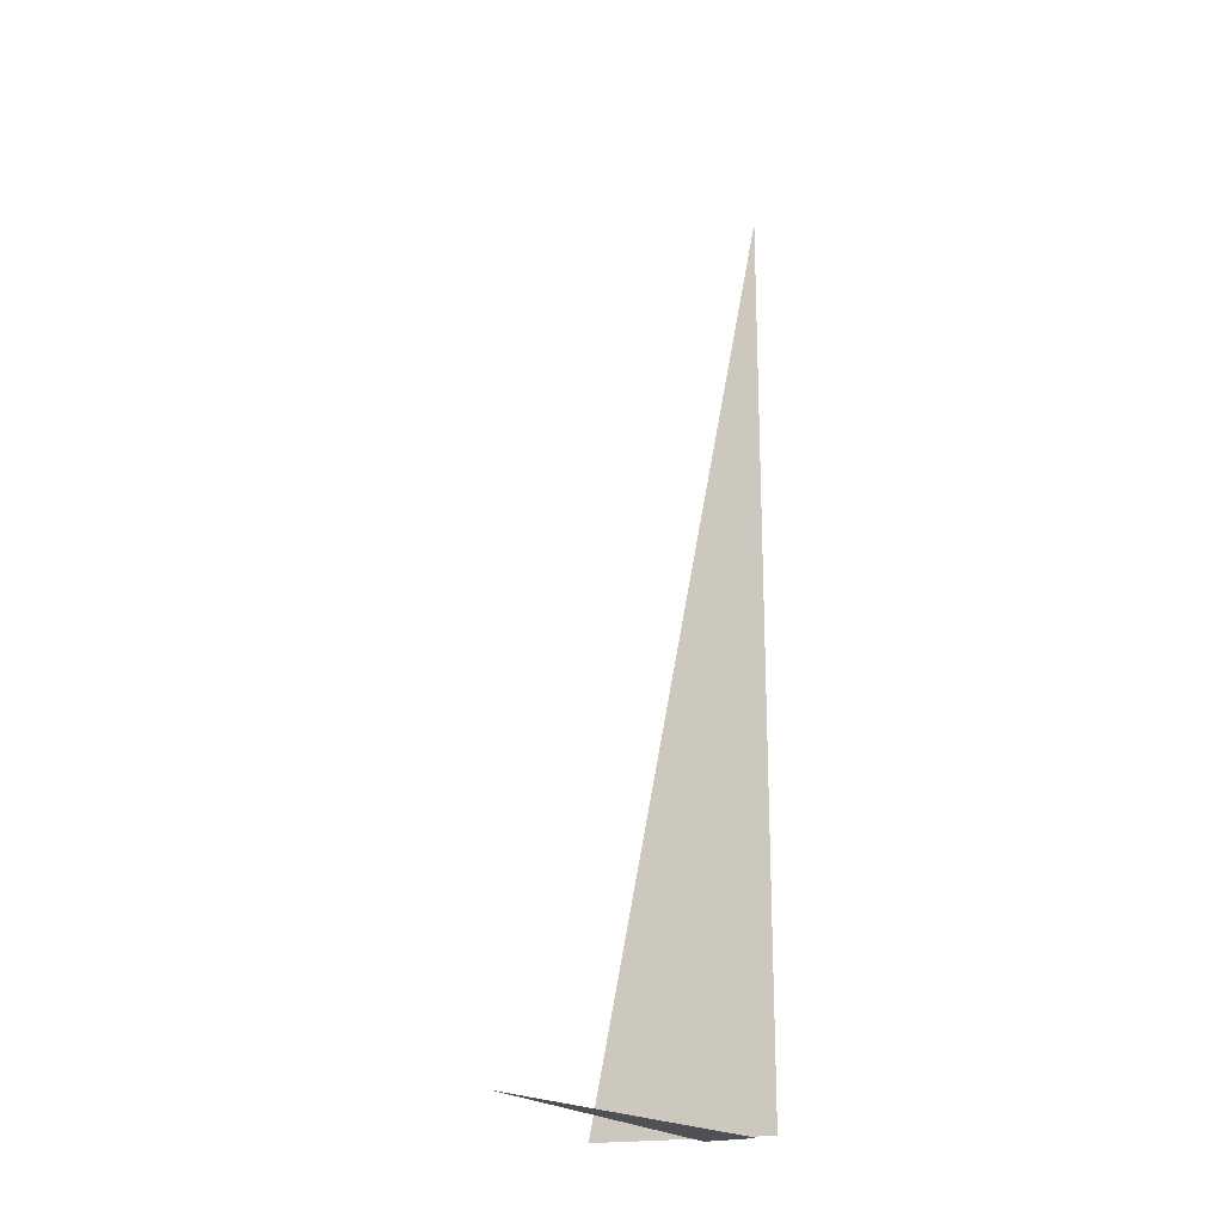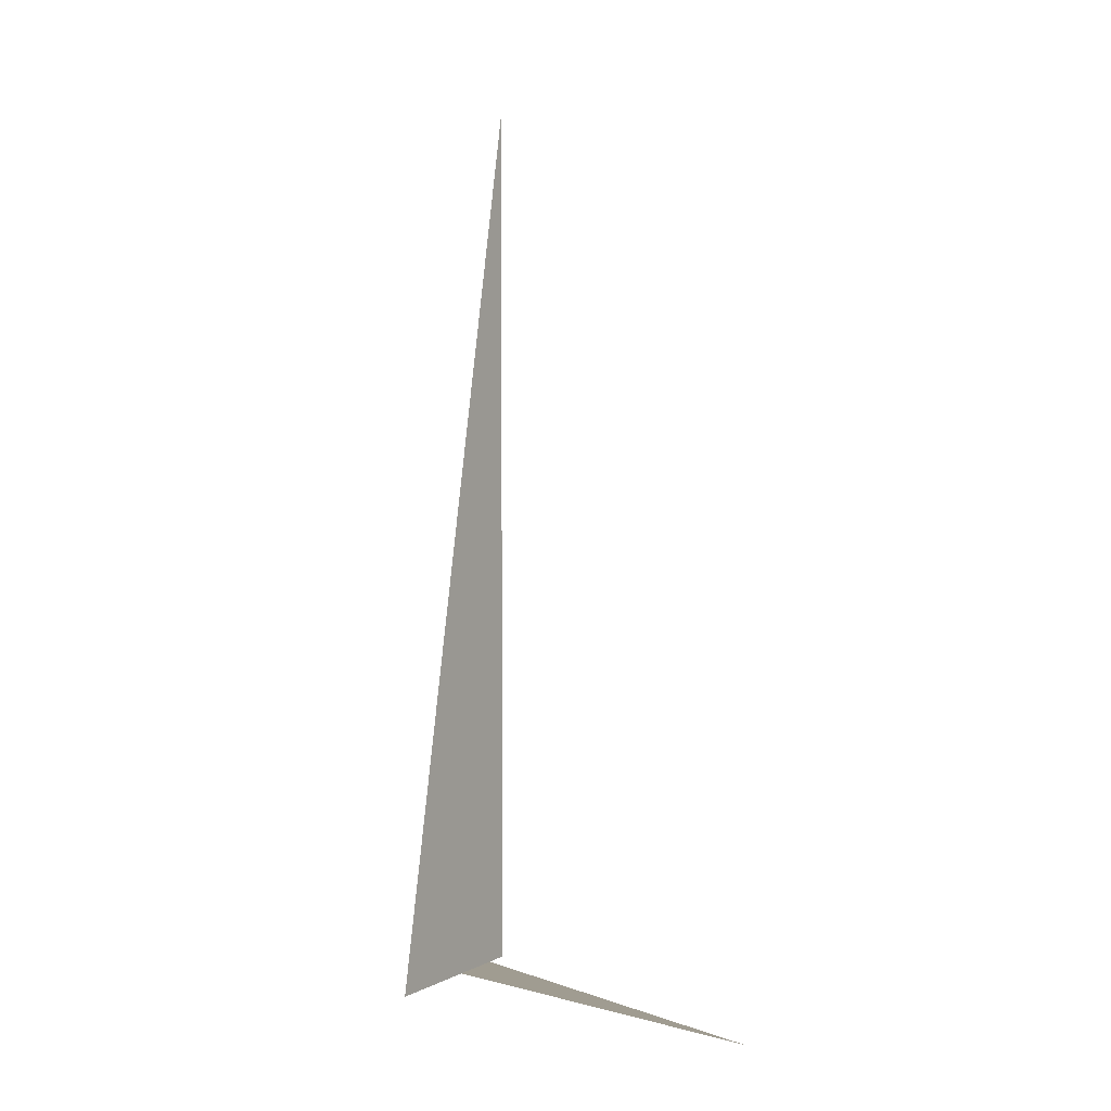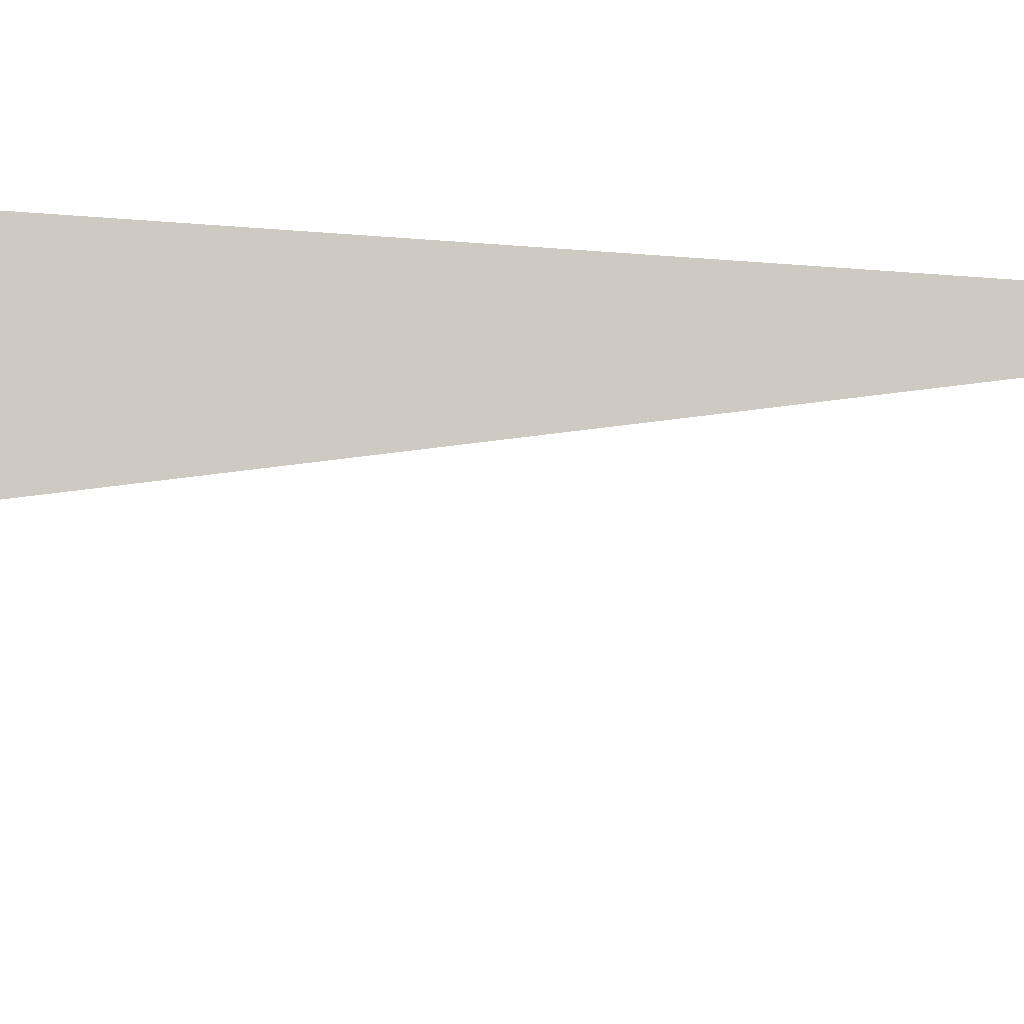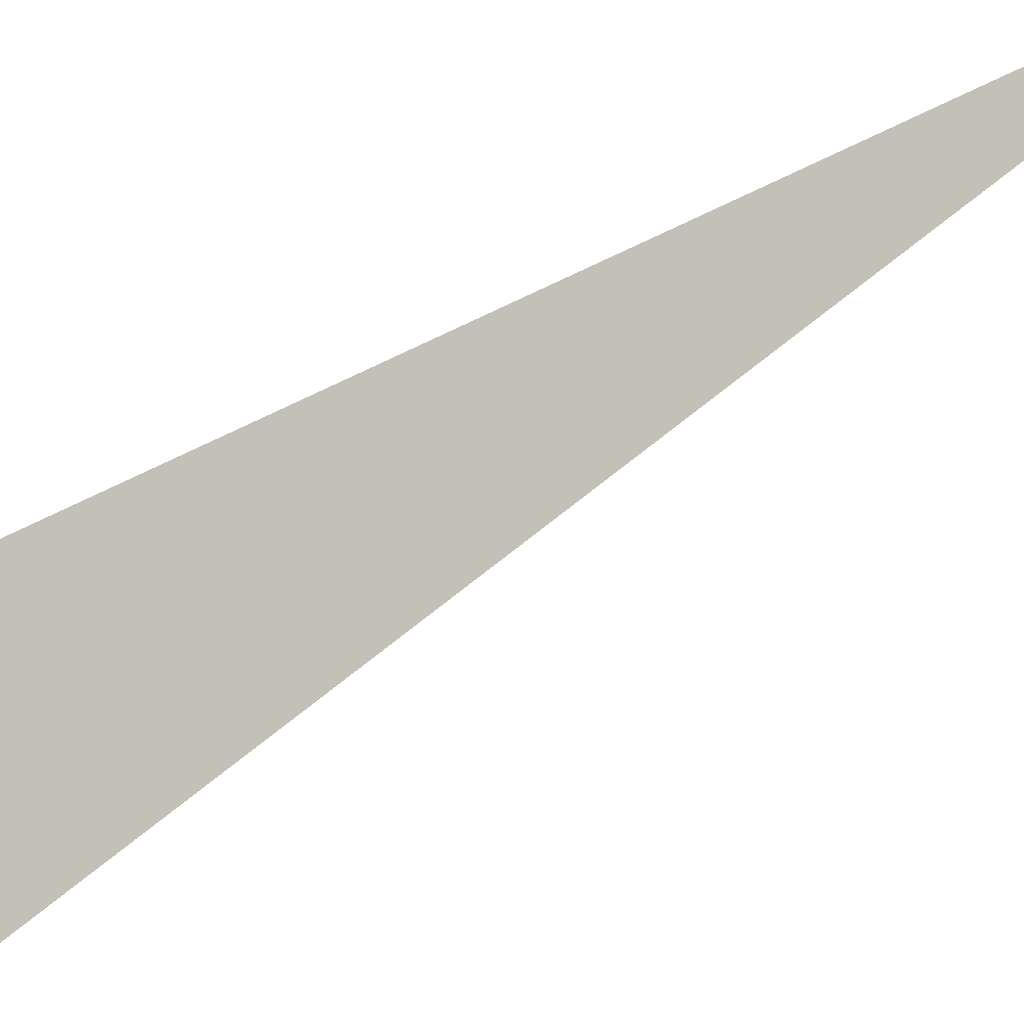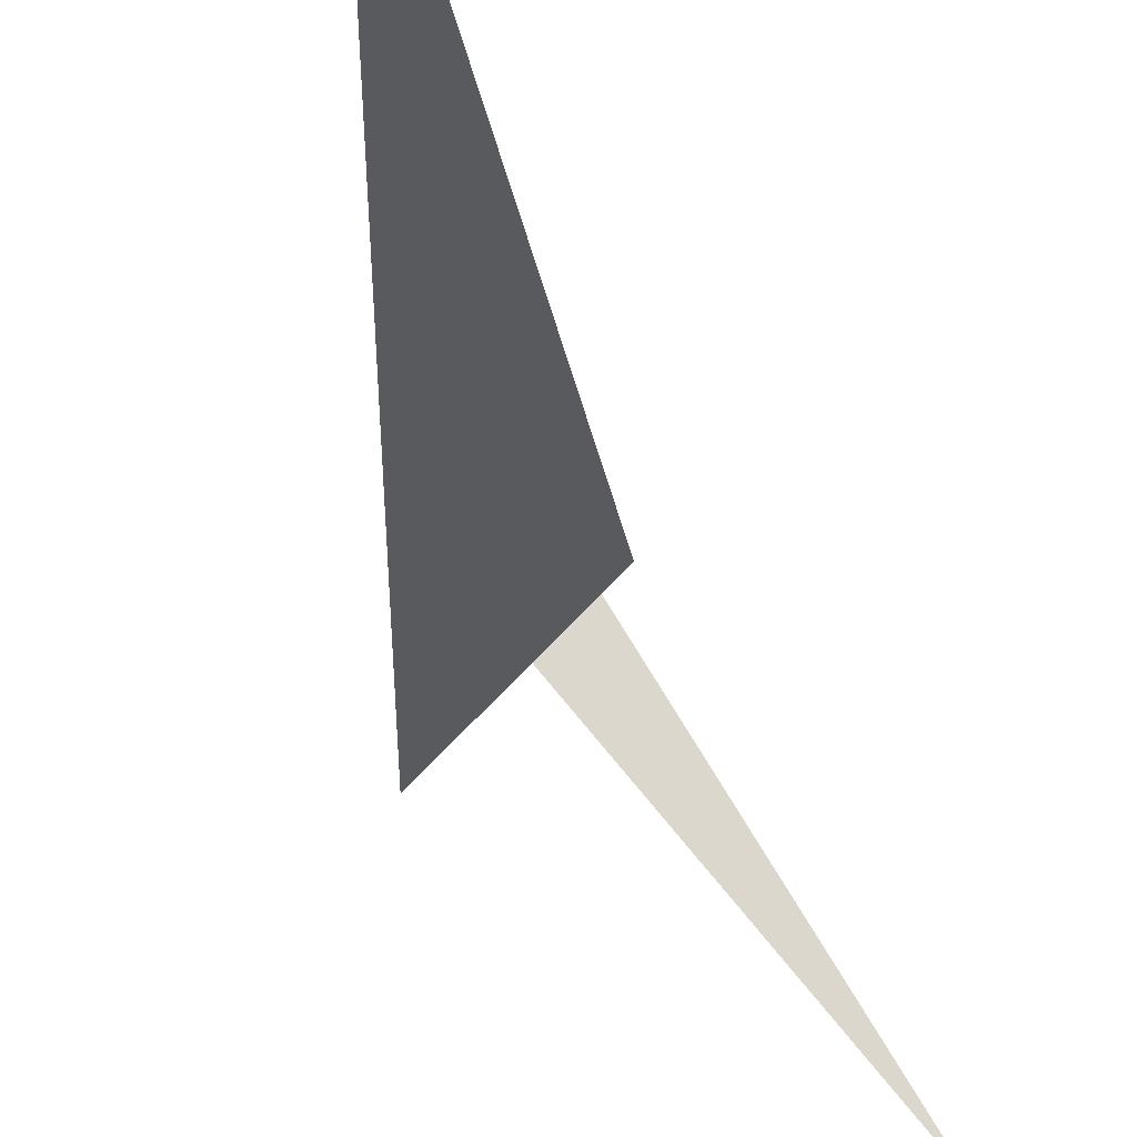
<metadata>
{"format":"obj","ext":"obj","renderer":"f3d","projection":"perspective","resolution":1024,"background":"white","views":[{"elev":-20.0,"azim":64.7,"up":"+Z"},{"elev":4.4,"azim":-12.0,"up":"+Z"},{"elev":39.1,"azim":-83.3,"up":"+Y"},{"elev":49.0,"azim":-122.6,"up":"+Y"},{"elev":-20.3,"azim":7.3,"up":"+Y"}]}
</metadata>
<code>
v -1.207 7.619 0
v -0.7493 8.077 3.33
v -0.7493 8.077 0
v -0.837 8.053 0
v -0.1243 6.819 0
v -1.002 7.942 0
f 1 2 3
f 4 5 6

</code>
